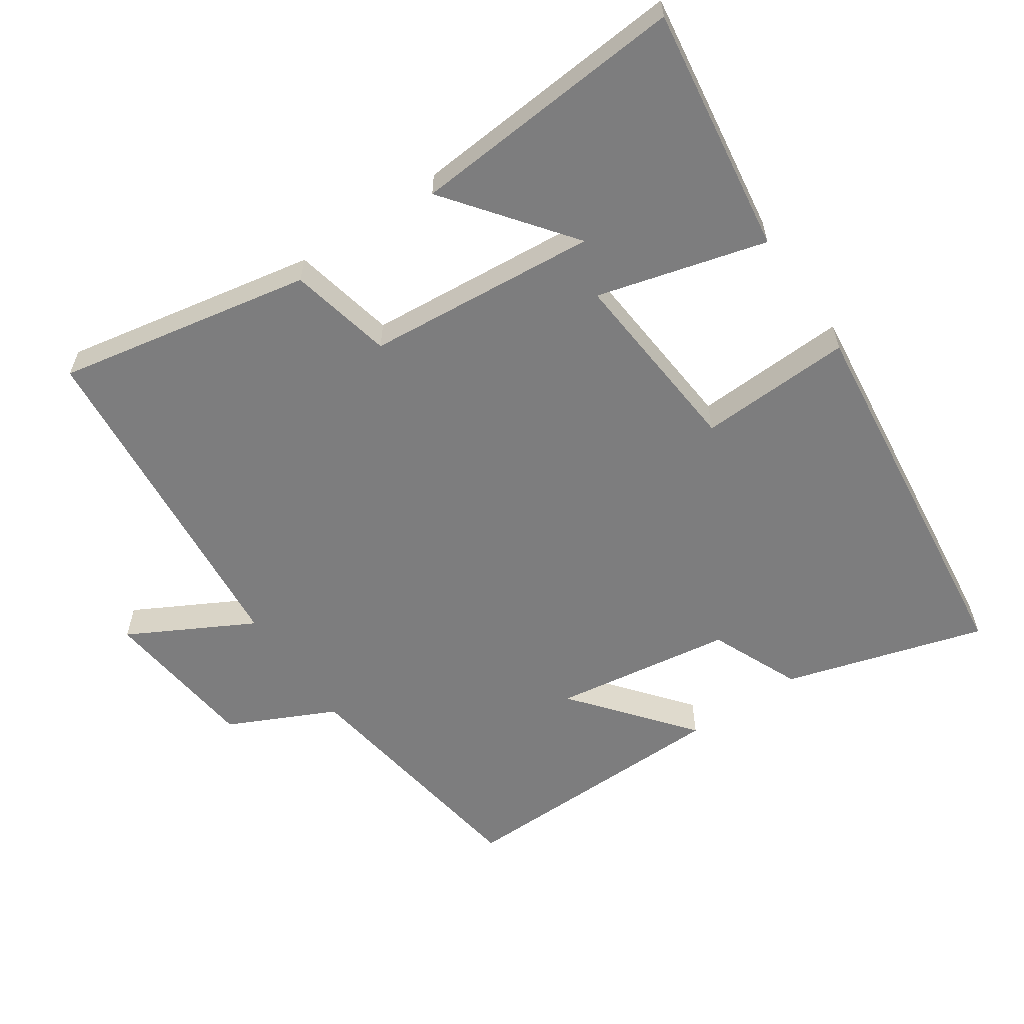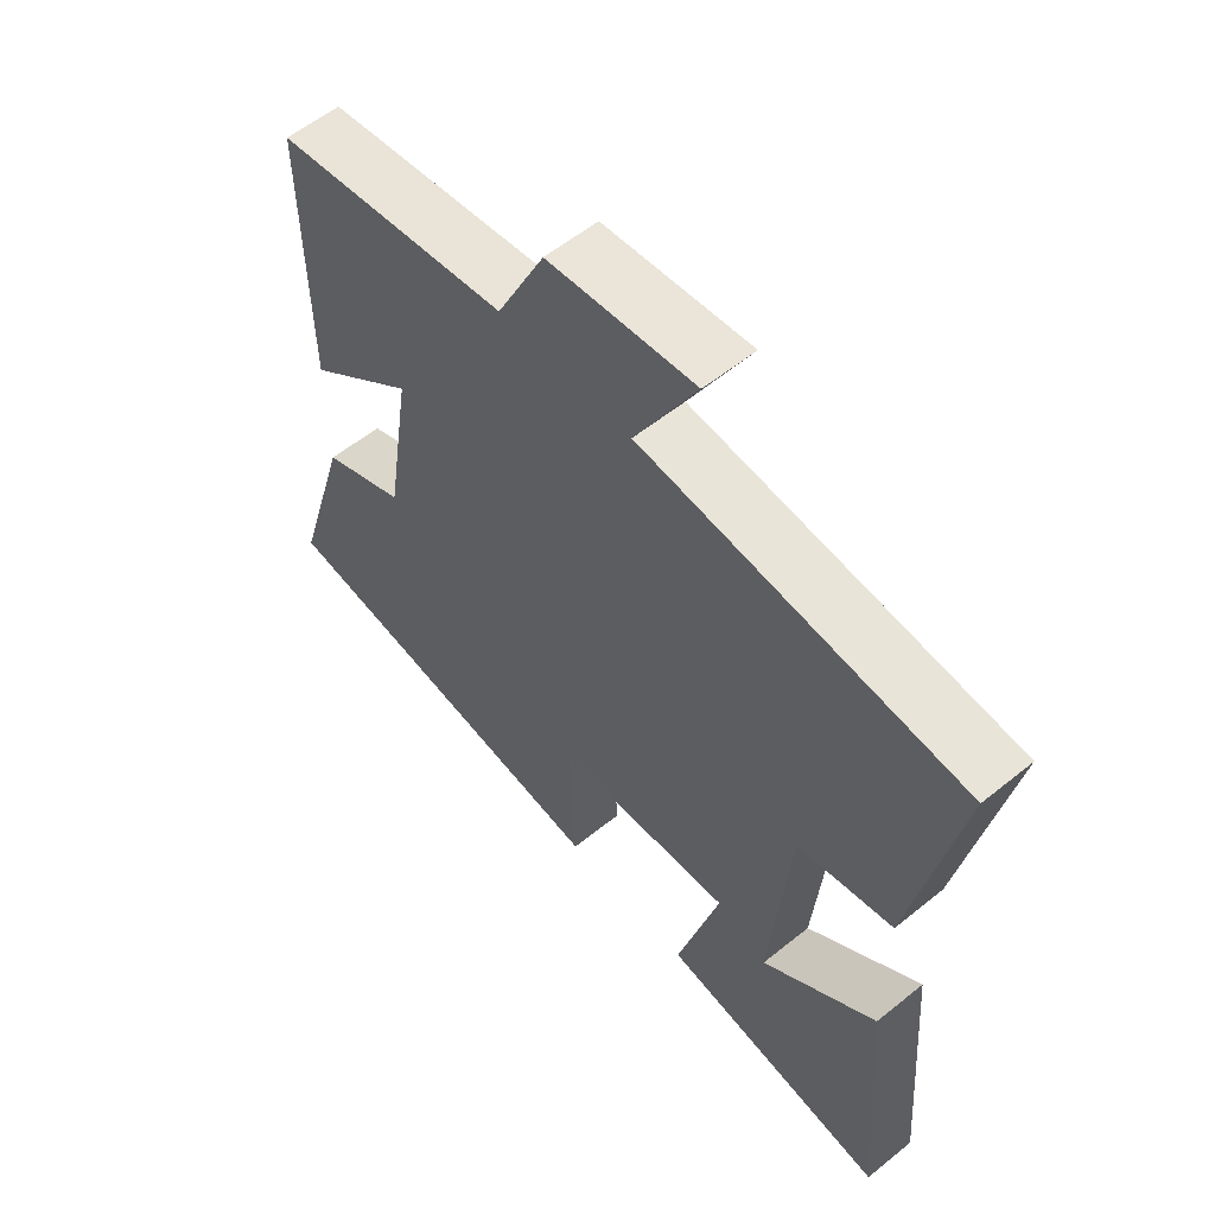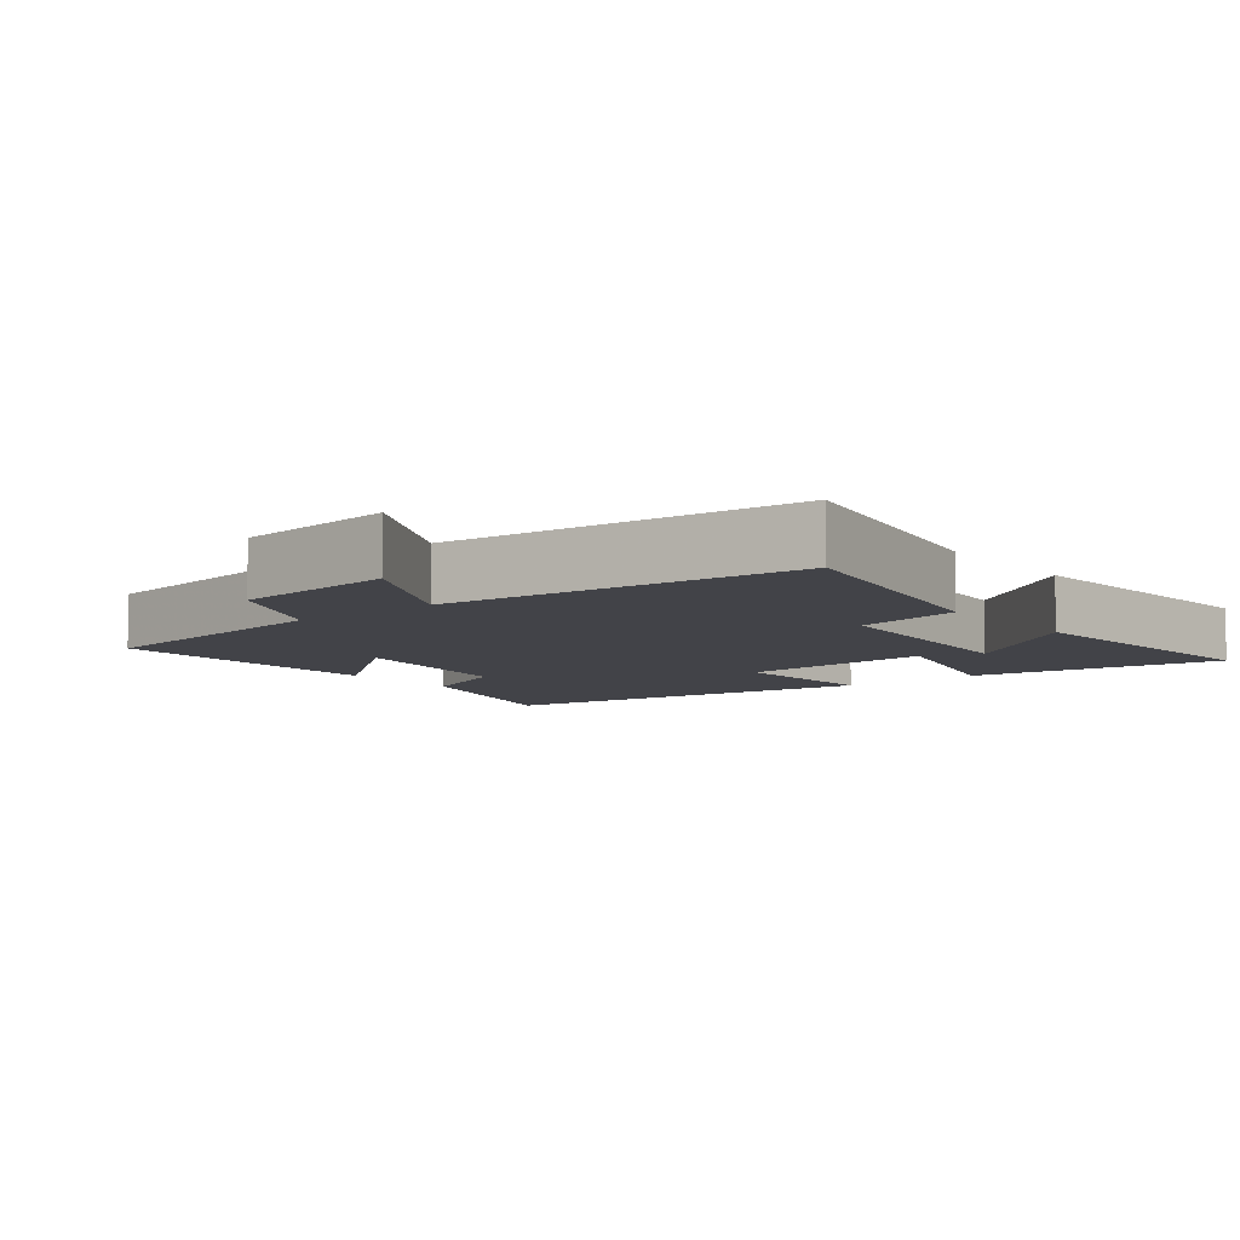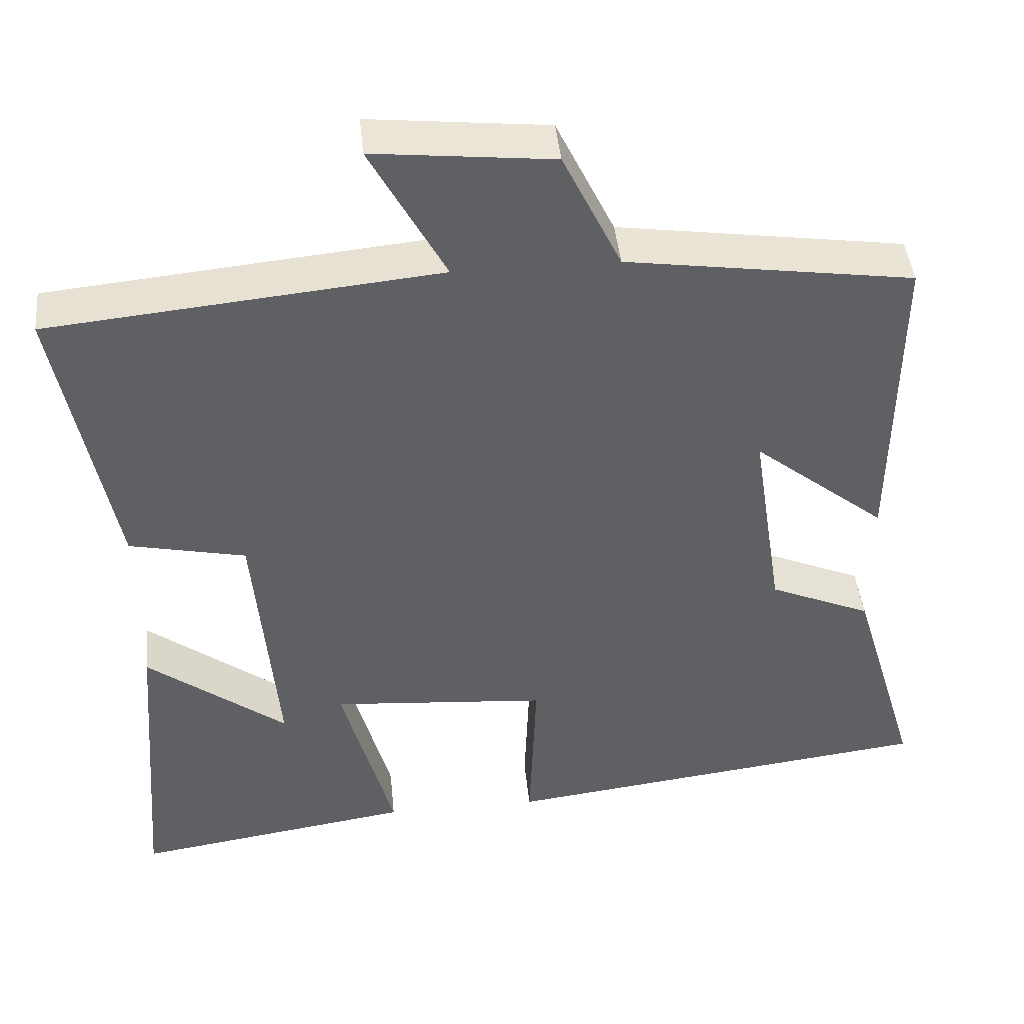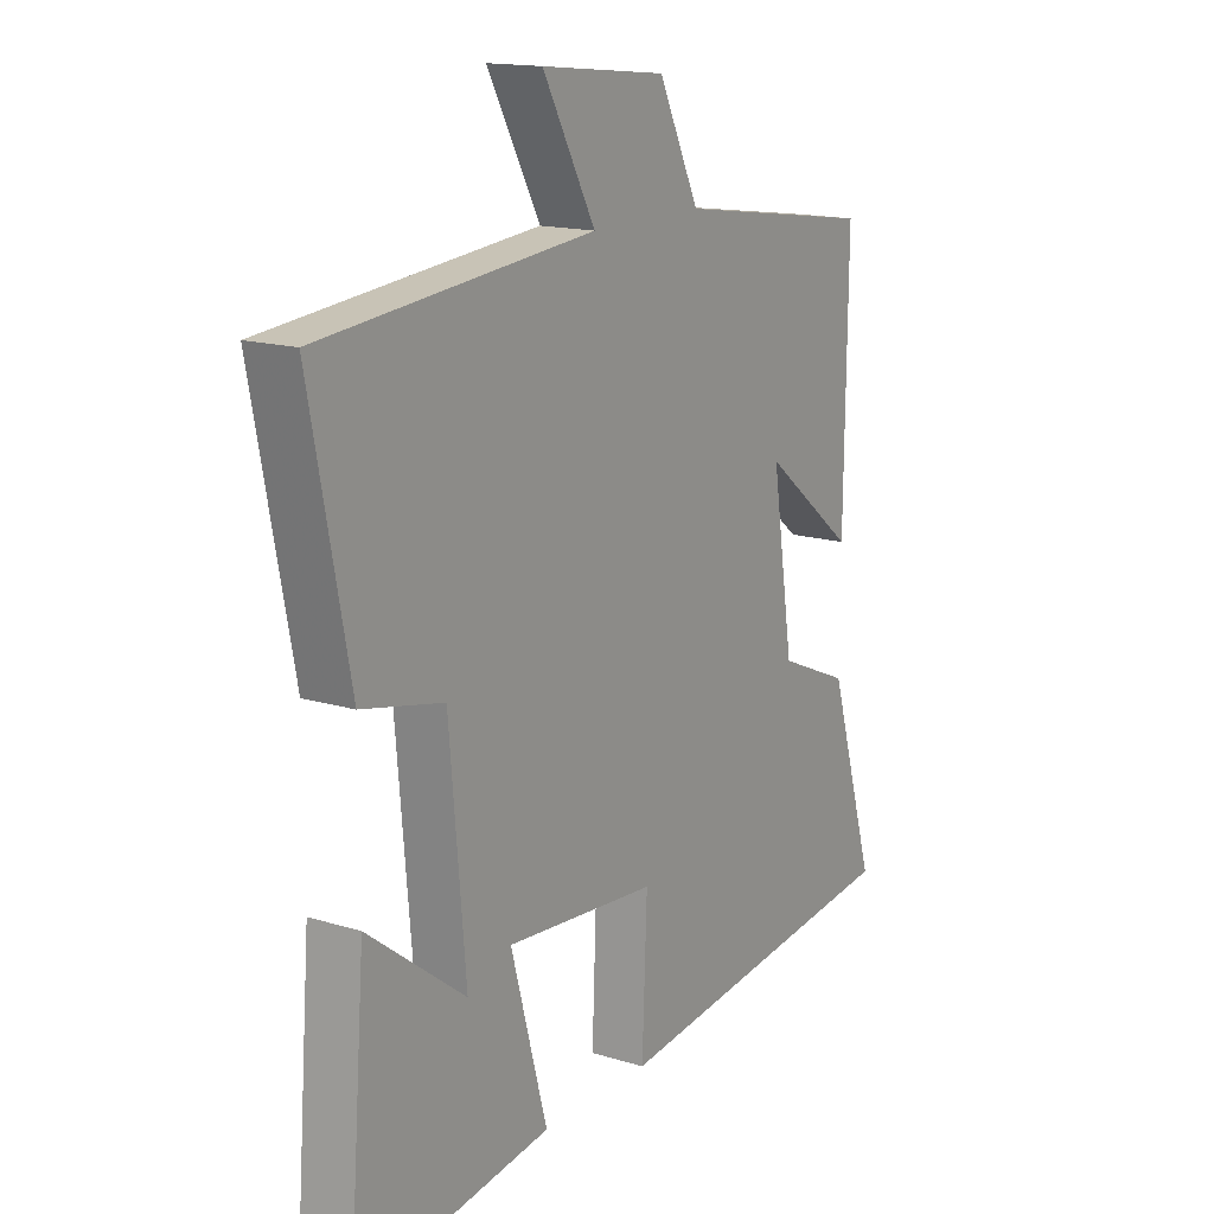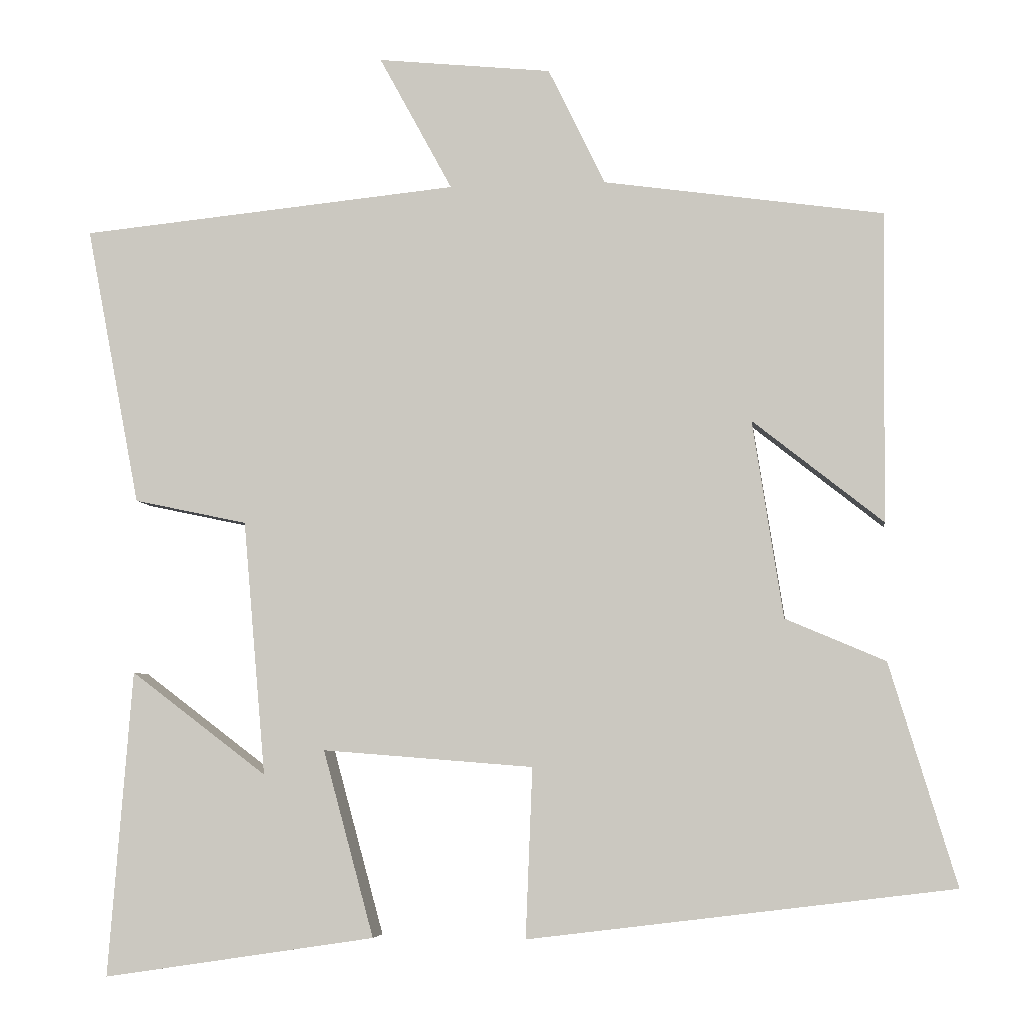
<metadata>
{"format":"obj","ext":"obj","renderer":"f3d","projection":"perspective","resolution":1024,"background":"white","views":[{"elev":-59.1,"azim":124.5,"up":"+Y"},{"elev":57.3,"azim":49.9,"up":"+Z"},{"elev":-7.6,"azim":38.7,"up":"+Y"},{"elev":43.4,"azim":174.4,"up":"+Z"},{"elev":15.4,"azim":122.8,"up":"+Z"},{"elev":-5.8,"azim":-172.5,"up":"+Z"}]}
</metadata>
<code>
v -0.587 0.07 -0.431
v -0.5 0.07 -0.141
v -0.369 0.07 -0.085
v -0.329 0.07 0.175
v -0.5 0.07 0.039
v -0.505 0.07 0.447
v -0.137 0.07 0.5
v -0.062 0.07 0.655
v 0.168 0.07 0.679
v 0.071 0.07 0.5
v 0.572 0.07 0.451
v 0.5 0.07 0.081
v 0.35 0.07 0.049
v 0.32 0.07 -0.287
v 0.5 0.07 -0.151
v 0.531 0.07 -0.554
v 0.172 0.07 -0.5
v 0.239 0.07 -0.255
v -0.039 0.07 -0.277
v -0.03 0.07 -0.5
v -0.587 0 -0.431
v -0.5 0 -0.141
v -0.369 0 -0.085
v -0.329 0 0.175
v -0.5 0 0.039
v -0.505 0 0.447
v -0.137 0 0.5
v -0.062 0 0.655
v 0.168 0 0.679
v 0.071 0 0.5
v 0.572 0 0.451
v 0.5 0 0.081
v 0.35 0 0.049
v 0.32 0 -0.287
v 0.5 0 -0.151
v 0.531 0 -0.554
v 0.172 0 -0.5
v 0.239 0 -0.255
v -0.039 0 -0.277
v -0.03 0 -0.5
f 1 2 3
f 20 1 3
f 19 20 3
f 18 19 3 4
f 16 17 18
f 14 15 16
f 14 16 18
f 13 14 18 4
f 12 13 4
f 11 12 4
f 10 11 4
f 7 8 9 10
f 6 7 10
f 5 6 10
f 4 5 10
f 23 22 21
f 23 21 40
f 23 40 39
f 24 23 39 38
f 38 37 36
f 36 35 34
f 38 36 34
f 24 38 34 33
f 24 33 32
f 24 32 31
f 24 31 30
f 30 29 28 27
f 30 27 26
f 30 26 25
f 30 25 24
f 1 21 22 2
f 2 22 23 3
f 3 23 24 4
f 4 24 25 5
f 5 25 26 6
f 6 26 27 7
f 7 27 28 8
f 8 28 29 9
f 9 29 30 10
f 10 30 31 11
f 11 31 32 12
f 12 32 33 13
f 13 33 34 14
f 14 34 35 15
f 15 35 36 16
f 16 36 37 17
f 17 37 38 18
f 18 38 39 19
f 19 39 40 20
f 20 40 21 1

</code>
